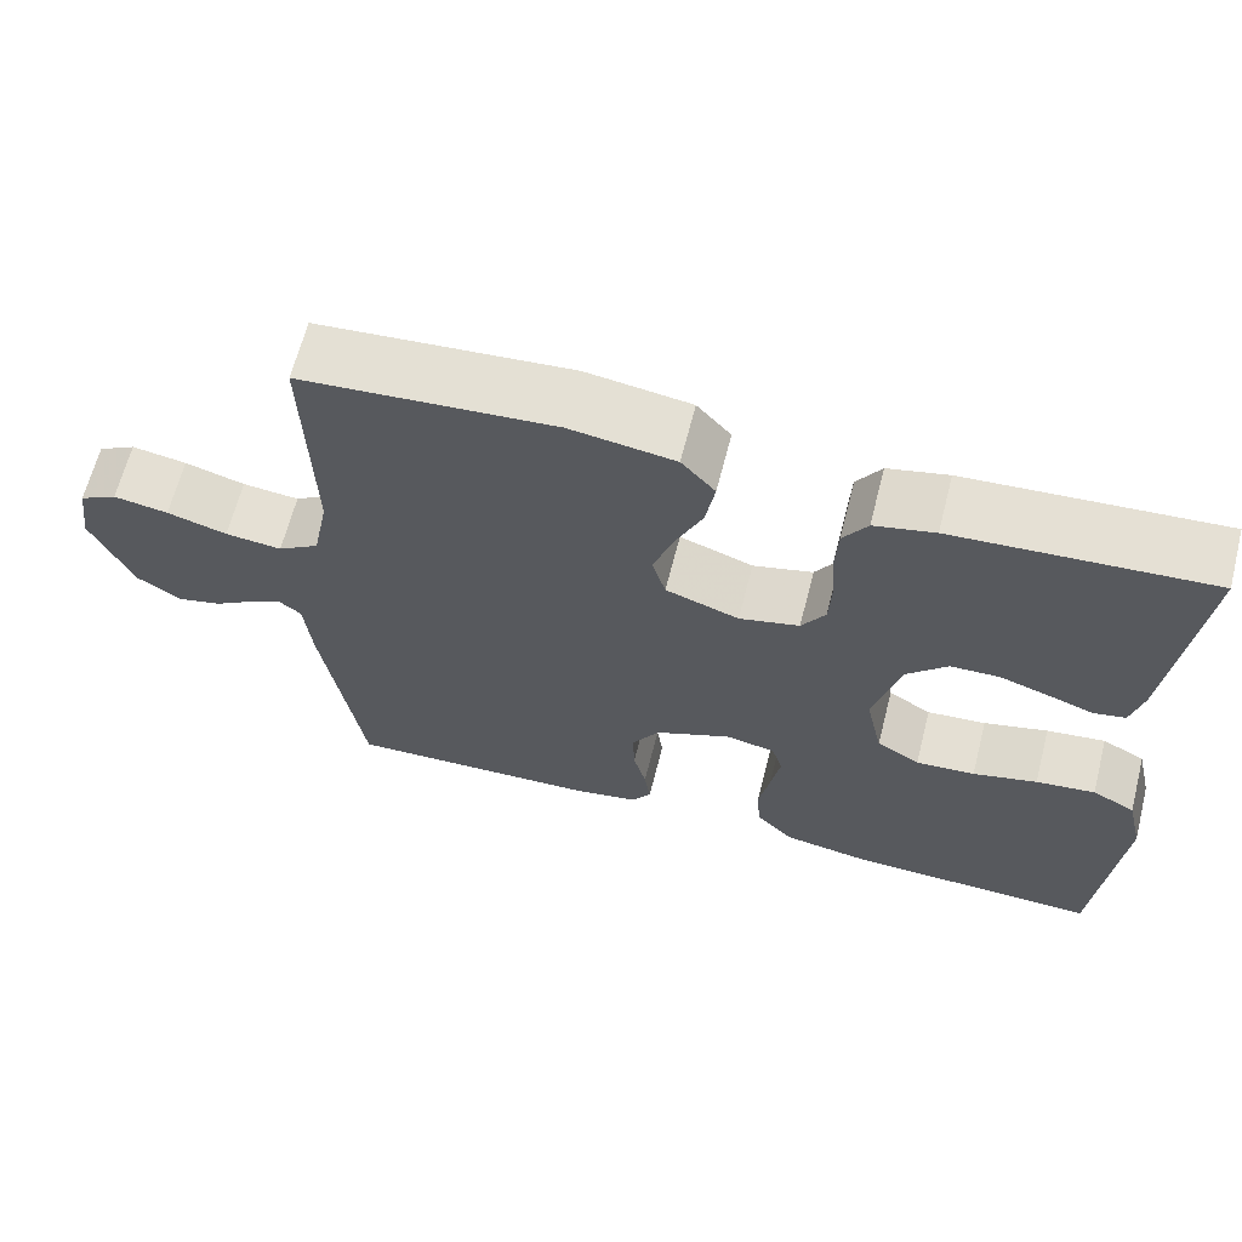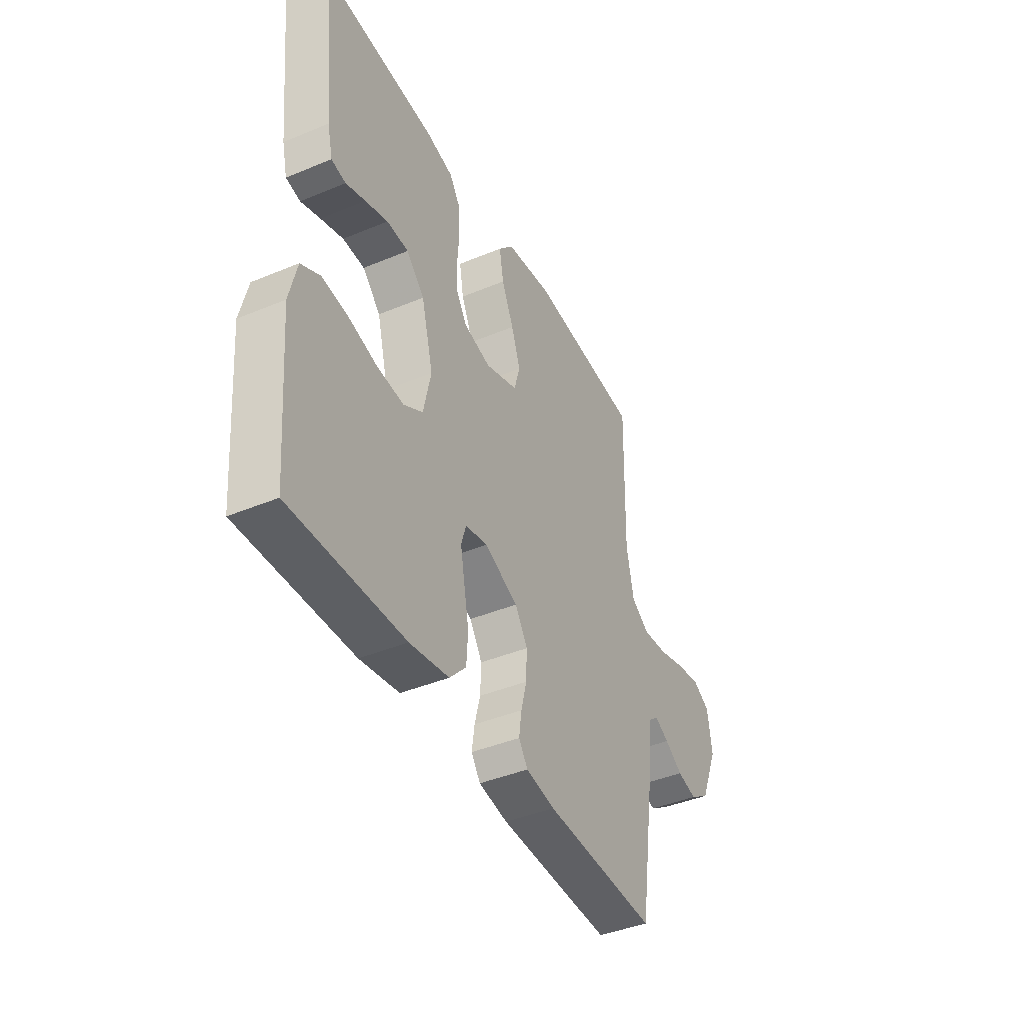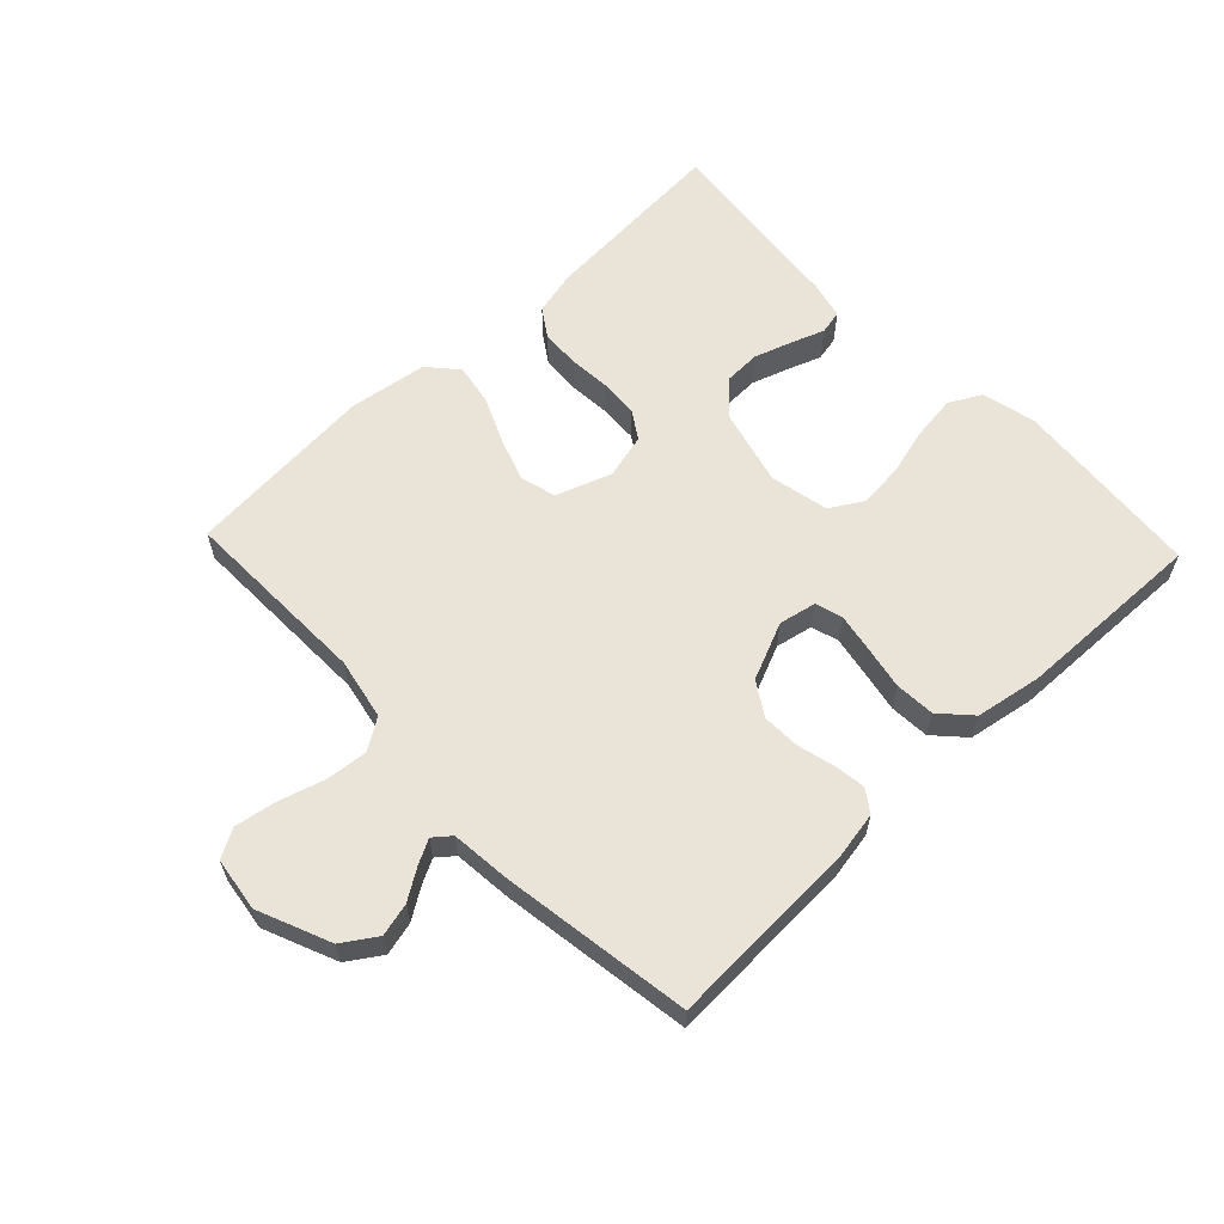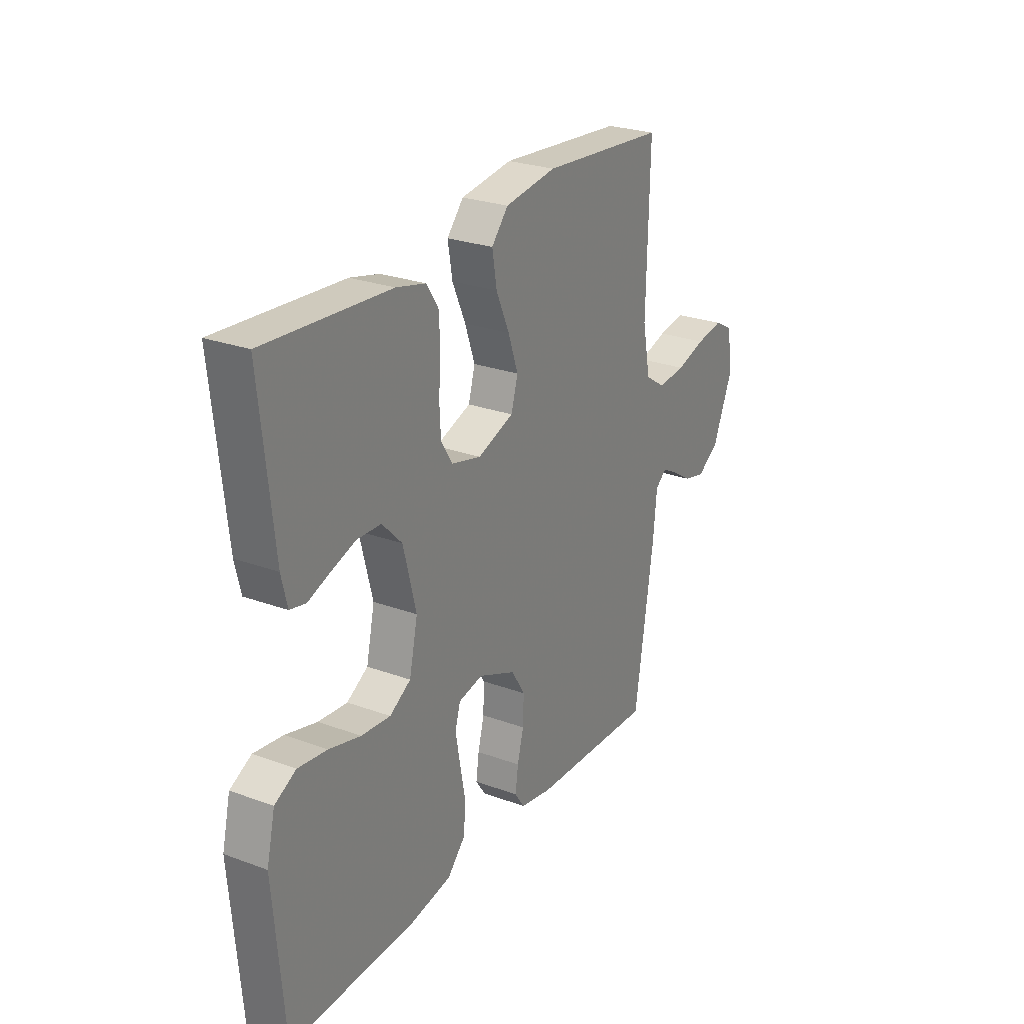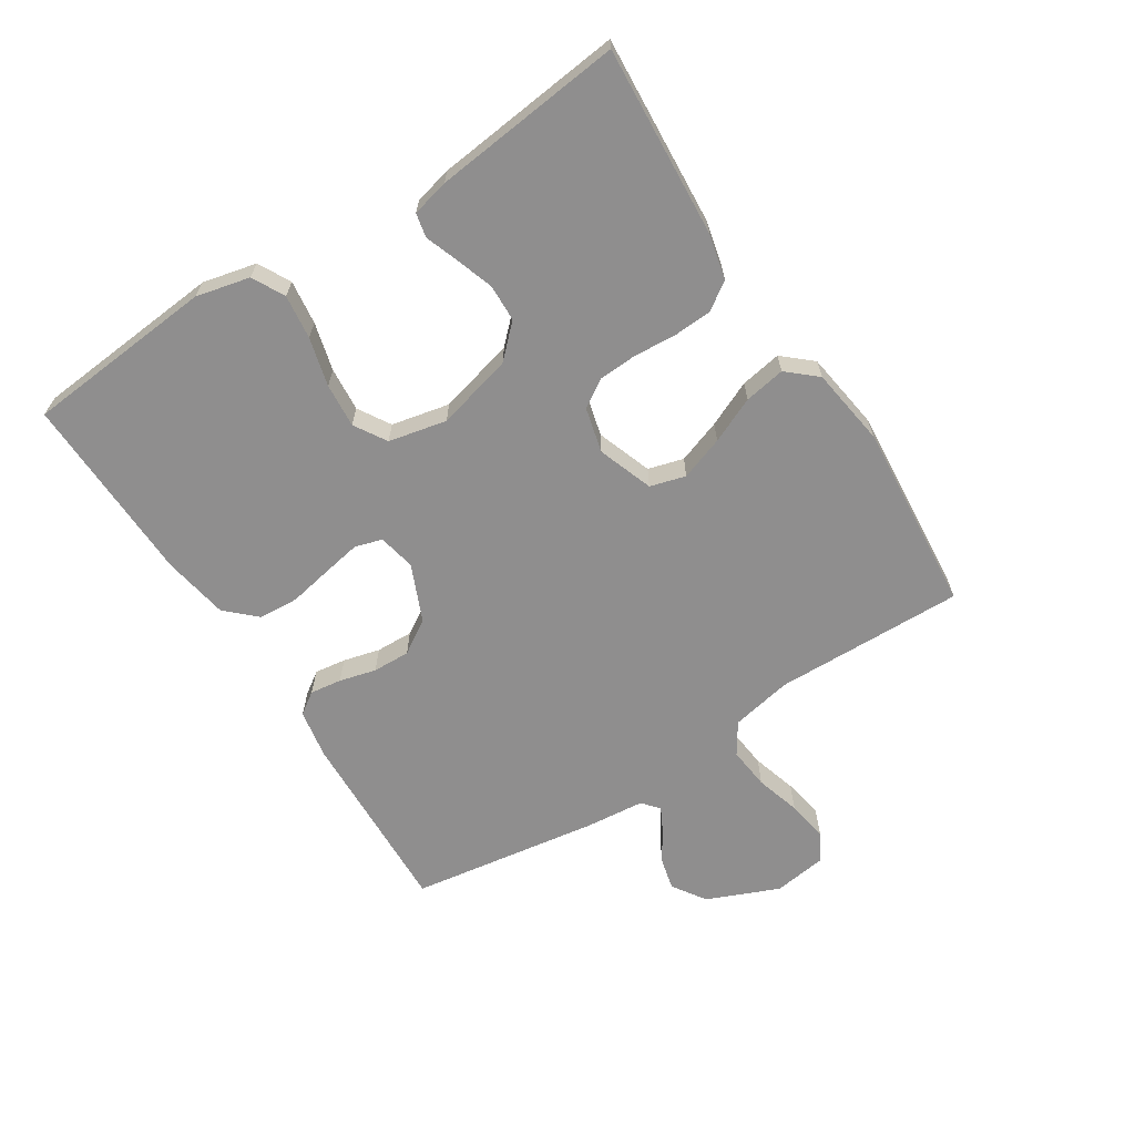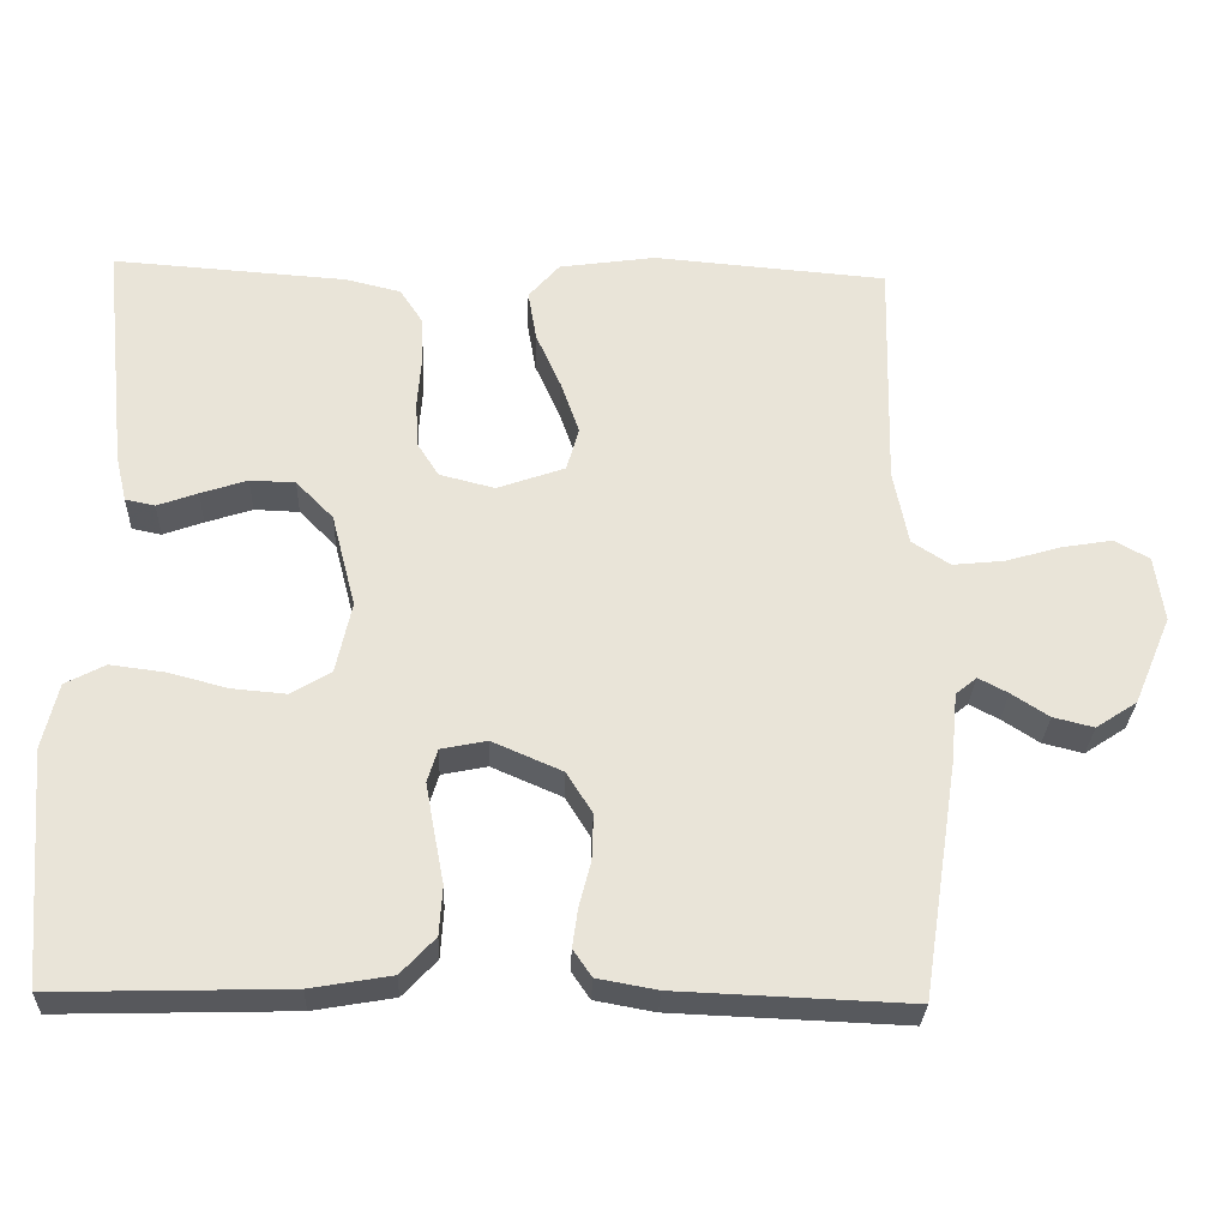
<metadata>
{"format":"obj","ext":"obj","renderer":"f3d","projection":"perspective","resolution":1024,"background":"white","views":[{"elev":64.7,"azim":-165.7,"up":"+Z"},{"elev":-41.9,"azim":-63.4,"up":"+Z"},{"elev":60.9,"azim":136.5,"up":"+Y"},{"elev":26.0,"azim":-59.7,"up":"+Z"},{"elev":-65.0,"azim":-57.3,"up":"+Y"},{"elev":-28.9,"azim":-2.2,"up":"+Z"}]}
</metadata>
<code>
v 0.5 0.07 -0.5
v 0.2 0.07 -0.488
v 0.123 0.07 -0.474
v 0.099 0.07 -0.439
v 0.106 0.07 -0.389
v 0.121 0.07 -0.331
v 0.123 0.07 -0.272
v 0.09 0.07 -0.219
v 0 0.07 -0.18
v -0.059 0.07 -0.192
v -0.072 0.07 -0.235
v -0.061 0.07 -0.296
v -0.048 0.07 -0.364
v -0.052 0.07 -0.427
v -0.096 0.07 -0.474
v -0.2 0.07 -0.492
v -0.5 0.07 -0.5
v -0.525 0.07 -0.2
v -0.505 0.07 -0.115
v -0.454 0.07 -0.088
v -0.384 0.07 -0.097
v -0.308 0.07 -0.117
v -0.238 0.07 -0.123
v -0.187 0.07 -0.092
v -0.167 0.07 0
v -0.198 0.07 0.121
v -0.246 0.07 0.17
v -0.304 0.07 0.172
v -0.364 0.07 0.152
v -0.416 0.07 0.133
v -0.454 0.07 0.141
v -0.468 0.07 0.2
v -0.5 0.07 0.5
v -0.2 0.07 0.479
v -0.129 0.07 0.462
v -0.1 0.07 0.418
v -0.097 0.07 0.357
v -0.102 0.07 0.291
v -0.099 0.07 0.23
v -0.071 0.07 0.186
v 0 0.07 0.168
v 0.087 0.07 0.199
v 0.103 0.07 0.255
v 0.079 0.07 0.324
v 0.047 0.07 0.396
v 0.036 0.07 0.461
v 0.076 0.07 0.507
v 0.2 0.07 0.525
v 0.5 0.07 0.5
v 0.493 0.07 0.2
v 0.512 0.07 0.103
v 0.561 0.07 0.071
v 0.628 0.07 0.078
v 0.699 0.07 0.099
v 0.764 0.07 0.11
v 0.809 0.07 0.085
v 0.821 0.07 0
v 0.773 0.07 -0.114
v 0.72 0.07 -0.149
v 0.668 0.07 -0.136
v 0.62 0.07 -0.105
v 0.582 0.07 -0.085
v 0.555 0.07 -0.107
v 0.546 0.07 -0.2
v 0.5 0 -0.5
v 0.2 0 -0.488
v 0.123 0 -0.474
v 0.099 0 -0.439
v 0.106 0 -0.389
v 0.121 0 -0.331
v 0.123 0 -0.272
v 0.09 0 -0.219
v 0 0 -0.18
v -0.059 0 -0.192
v -0.072 0 -0.235
v -0.061 0 -0.296
v -0.048 0 -0.364
v -0.052 0 -0.427
v -0.096 0 -0.474
v -0.2 0 -0.492
v -0.5 0 -0.5
v -0.525 0 -0.2
v -0.505 0 -0.115
v -0.454 0 -0.088
v -0.384 0 -0.097
v -0.308 0 -0.117
v -0.238 0 -0.123
v -0.187 0 -0.092
v -0.167 0 0
v -0.198 0 0.121
v -0.246 0 0.17
v -0.304 0 0.172
v -0.364 0 0.152
v -0.416 0 0.133
v -0.454 0 0.141
v -0.468 0 0.2
v -0.5 0 0.5
v -0.2 0 0.479
v -0.129 0 0.462
v -0.1 0 0.418
v -0.097 0 0.357
v -0.102 0 0.291
v -0.099 0 0.23
v -0.071 0 0.186
v 0 0 0.168
v 0.087 0 0.199
v 0.103 0 0.255
v 0.079 0 0.324
v 0.047 0 0.396
v 0.036 0 0.461
v 0.076 0 0.507
v 0.2 0 0.525
v 0.5 0 0.5
v 0.493 0 0.2
v 0.512 0 0.103
v 0.561 0 0.071
v 0.628 0 0.078
v 0.699 0 0.099
v 0.764 0 0.11
v 0.809 0 0.085
v 0.821 0 0
v 0.773 0 -0.114
v 0.72 0 -0.149
v 0.668 0 -0.136
v 0.62 0 -0.105
v 0.582 0 -0.085
v 0.555 0 -0.107
v 0.546 0 -0.2
f 4 5 6
f 3 4 6
f 2 3 6
f 1 2 6
f 64 1 6
f 63 64 6
f 62 63 6 7
f 59 60 61
f 58 59 61
f 57 58 61
f 56 57 61
f 55 56 61
f 54 55 61
f 53 54 61
f 52 53 61 62
f 62 7 8
f 52 62 8
f 51 52 8
f 48 49 50
f 47 48 50
f 46 47 50
f 45 46 50
f 44 45 50
f 43 44 50 51
f 51 8 9
f 43 51 9
f 42 43 9
f 36 37 38
f 35 36 38
f 34 35 38
f 33 34 38
f 32 33 38
f 31 32 38
f 30 31 38
f 29 30 38
f 28 29 38
f 27 28 38 39
f 26 27 39 40
f 20 21 22
f 19 20 22
f 18 19 22
f 17 18 22
f 16 17 22
f 15 16 22
f 14 15 22
f 13 14 22
f 12 13 22
f 11 12 22 23
f 10 11 23 24
f 10 24 25
f 9 10 25
f 42 9 25
f 41 42 25
f 25 26 40 41
f 70 69 68
f 70 68 67
f 70 67 66
f 70 66 65
f 70 65 128
f 70 128 127
f 71 70 127 126
f 125 124 123
f 125 123 122
f 125 122 121
f 125 121 120
f 125 120 119
f 125 119 118
f 125 118 117
f 126 125 117 116
f 72 71 126
f 72 126 116
f 72 116 115
f 114 113 112
f 114 112 111
f 114 111 110
f 114 110 109
f 114 109 108
f 115 114 108 107
f 73 72 115
f 73 115 107
f 73 107 106
f 102 101 100
f 102 100 99
f 102 99 98
f 102 98 97
f 102 97 96
f 102 96 95
f 102 95 94
f 102 94 93
f 102 93 92
f 103 102 92 91
f 104 103 91 90
f 86 85 84
f 86 84 83
f 86 83 82
f 86 82 81
f 86 81 80
f 86 80 79
f 86 79 78
f 86 78 77
f 86 77 76
f 87 86 76 75
f 88 87 75 74
f 89 88 74
f 89 74 73
f 89 73 106
f 89 106 105
f 105 104 90 89
f 1 65 66 2
f 2 66 67 3
f 3 67 68 4
f 4 68 69 5
f 5 69 70 6
f 6 70 71 7
f 7 71 72 8
f 8 72 73 9
f 9 73 74 10
f 10 74 75 11
f 11 75 76 12
f 12 76 77 13
f 13 77 78 14
f 14 78 79 15
f 15 79 80 16
f 16 80 81 17
f 17 81 82 18
f 18 82 83 19
f 19 83 84 20
f 20 84 85 21
f 21 85 86 22
f 22 86 87 23
f 23 87 88 24
f 24 88 89 25
f 25 89 90 26
f 26 90 91 27
f 27 91 92 28
f 28 92 93 29
f 29 93 94 30
f 30 94 95 31
f 31 95 96 32
f 32 96 97 33
f 33 97 98 34
f 34 98 99 35
f 35 99 100 36
f 36 100 101 37
f 37 101 102 38
f 38 102 103 39
f 39 103 104 40
f 40 104 105 41
f 41 105 106 42
f 42 106 107 43
f 43 107 108 44
f 44 108 109 45
f 45 109 110 46
f 46 110 111 47
f 47 111 112 48
f 48 112 113 49
f 49 113 114 50
f 50 114 115 51
f 51 115 116 52
f 52 116 117 53
f 53 117 118 54
f 54 118 119 55
f 55 119 120 56
f 56 120 121 57
f 57 121 122 58
f 58 122 123 59
f 59 123 124 60
f 60 124 125 61
f 61 125 126 62
f 62 126 127 63
f 63 127 128 64
f 64 128 65 1

</code>
